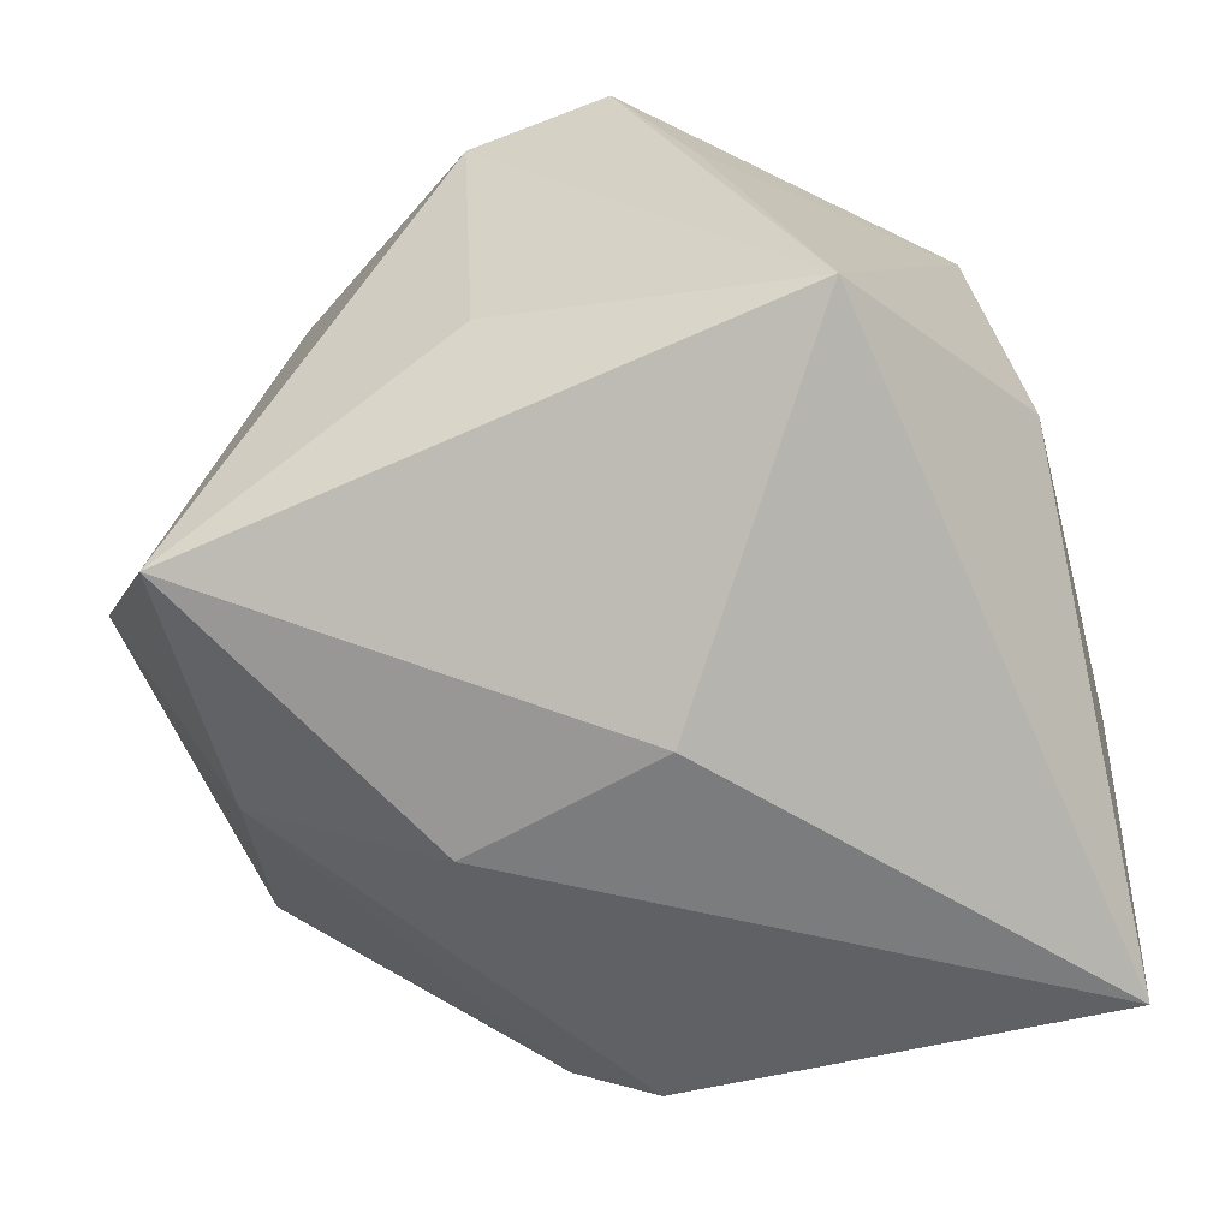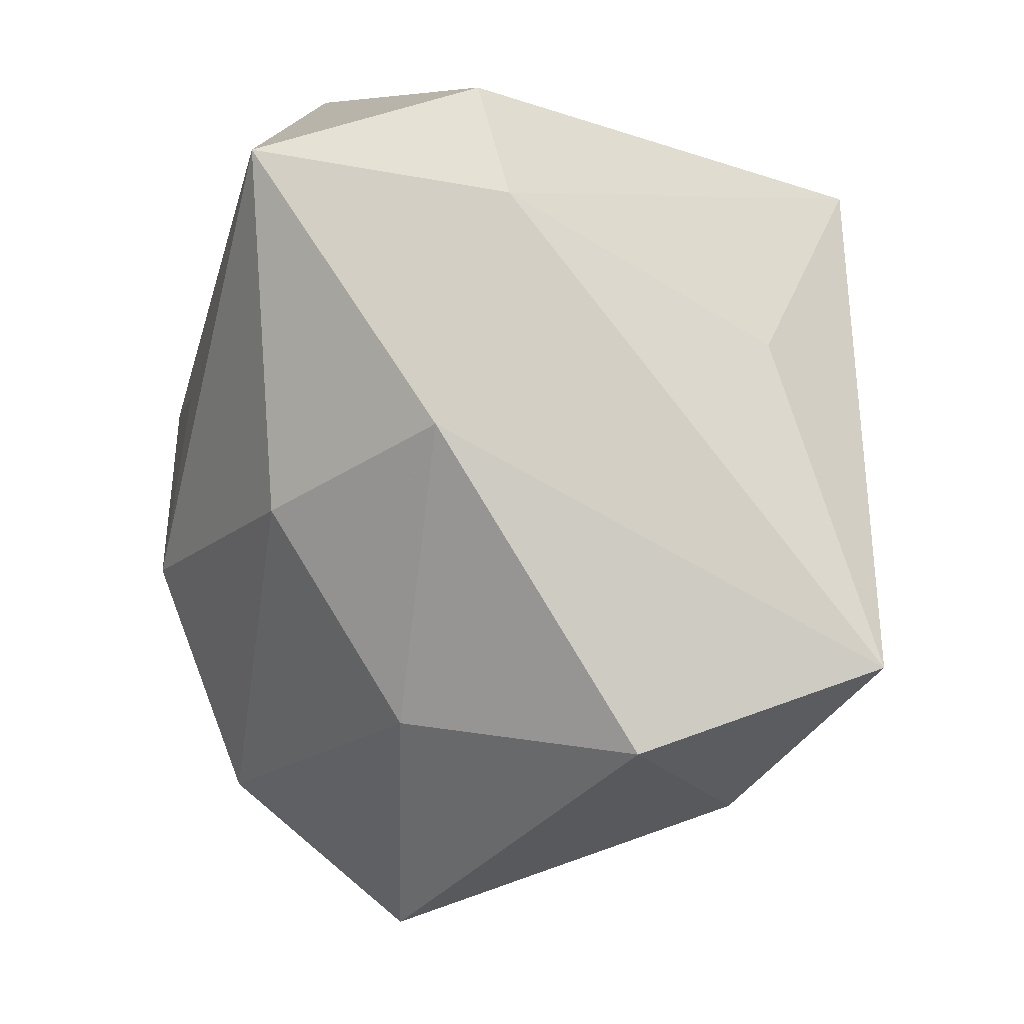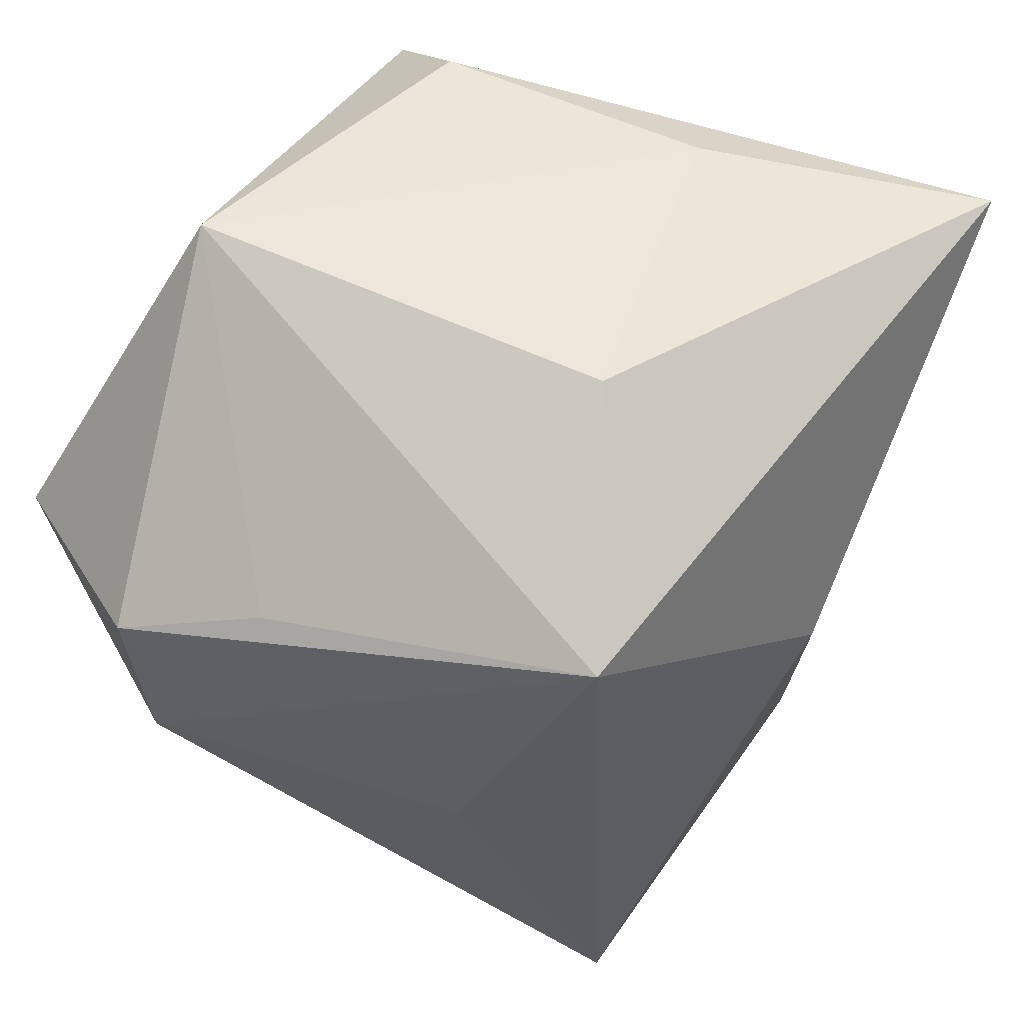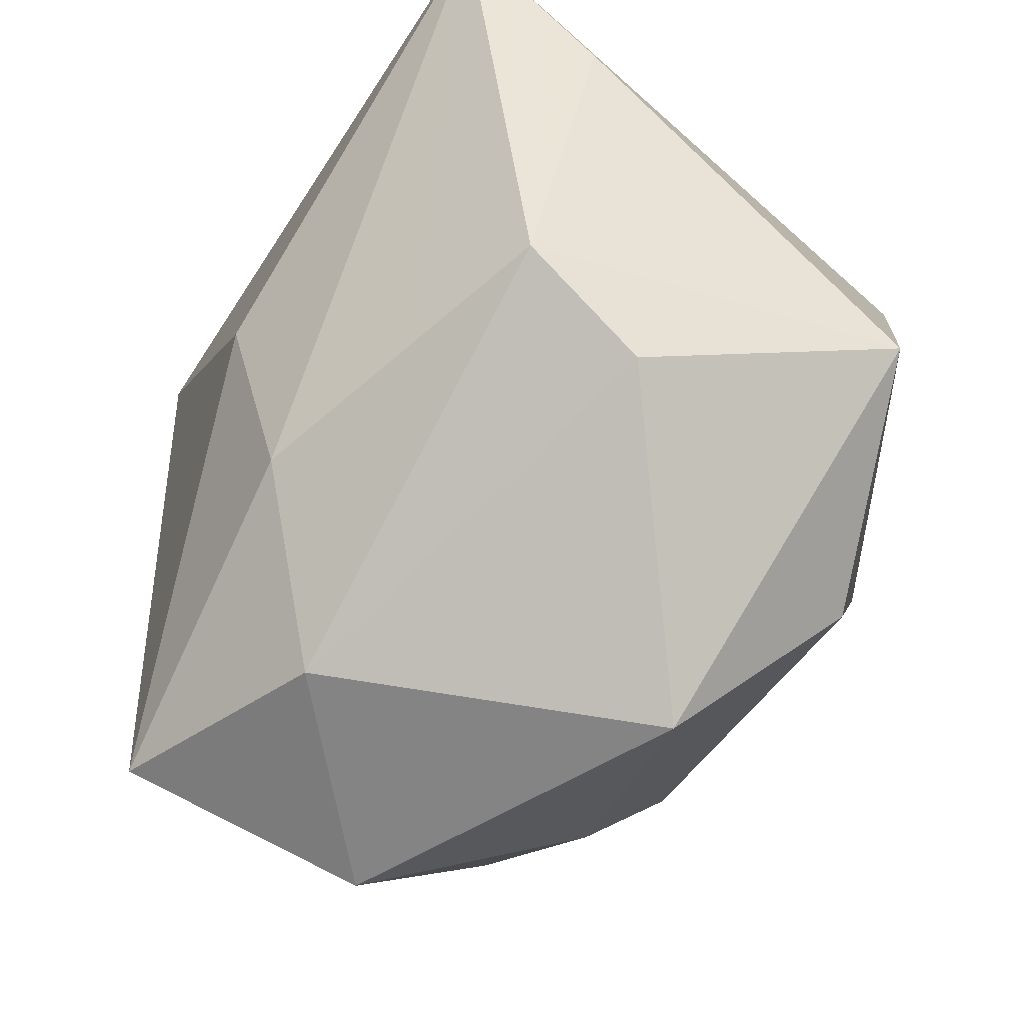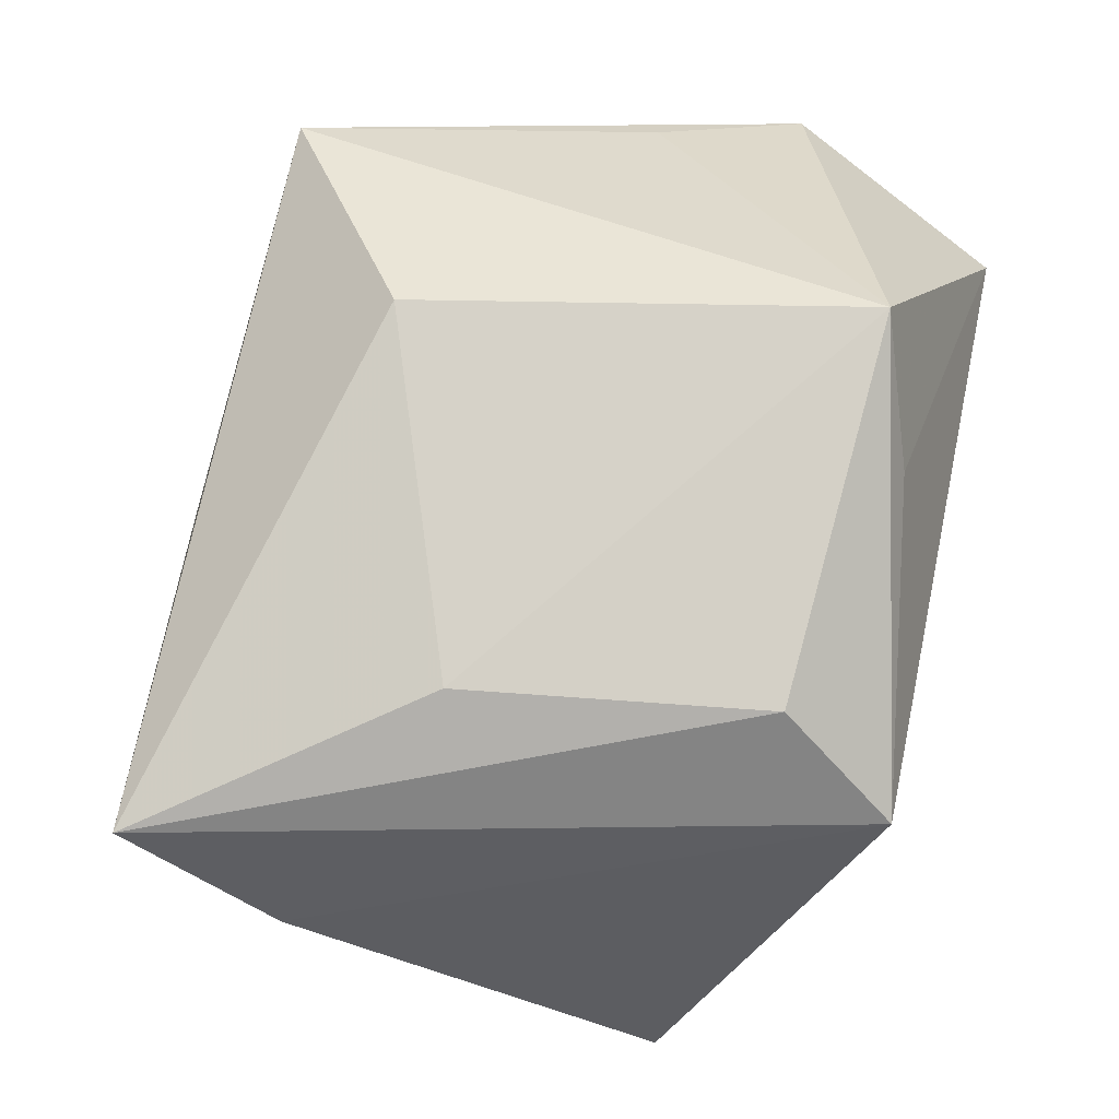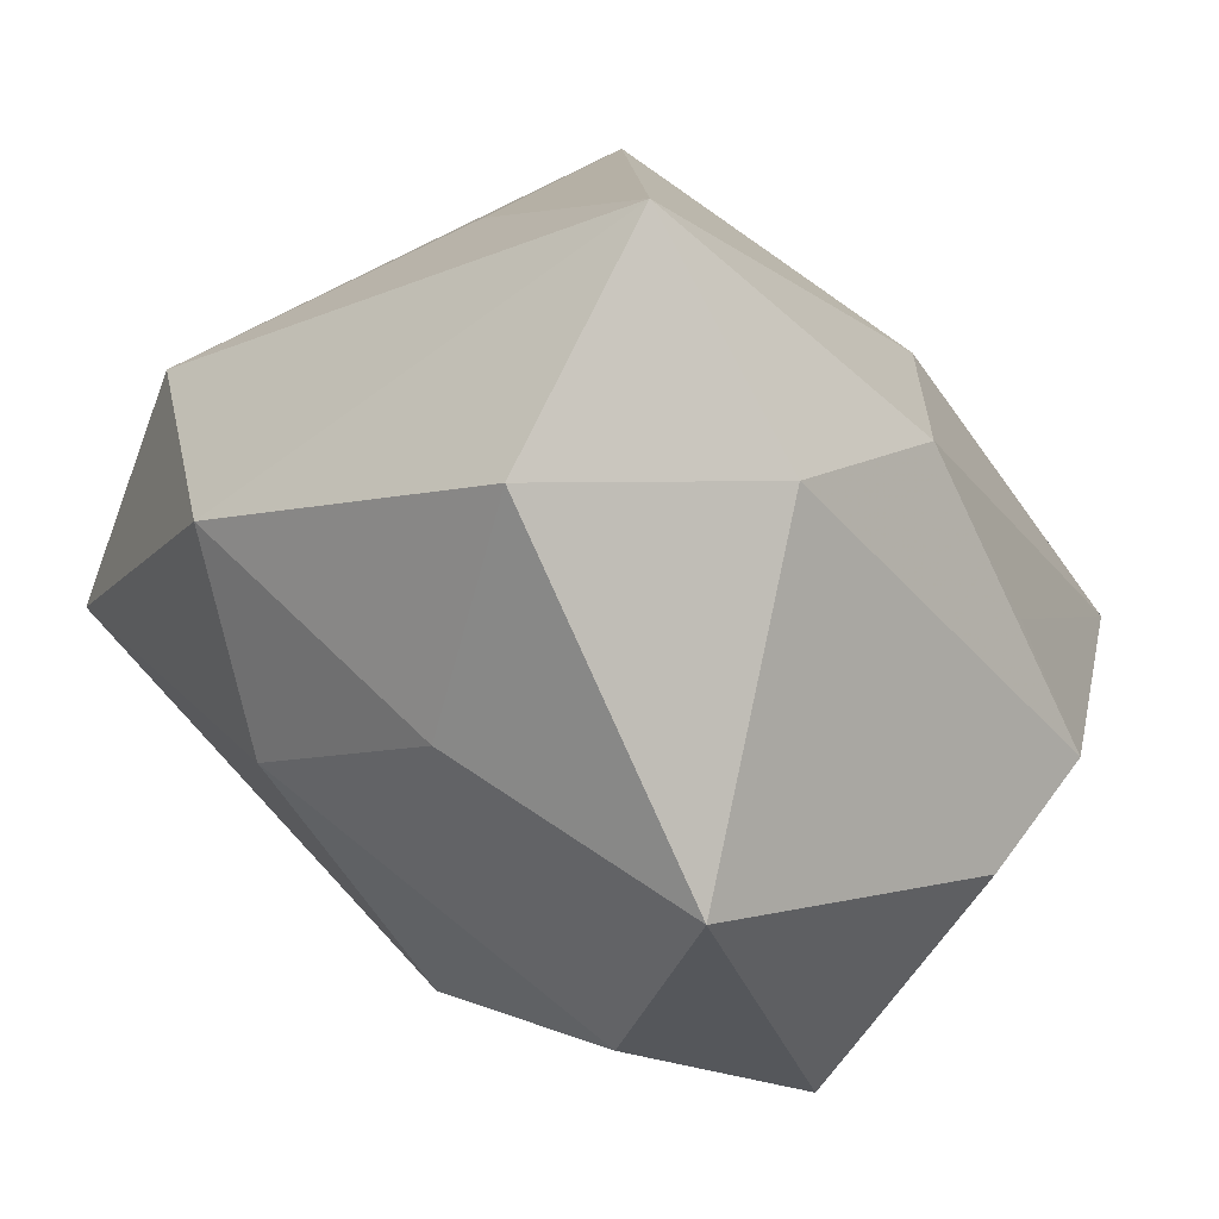
<metadata>
{"format":"obj","ext":"obj","renderer":"f3d","projection":"perspective","resolution":1024,"background":"white","views":[{"elev":-75.7,"azim":110.9,"up":"+Z"},{"elev":-39.5,"azim":75.0,"up":"+Y"},{"elev":53.9,"azim":127.0,"up":"+Y"},{"elev":-47.4,"azim":-120.8,"up":"+Y"},{"elev":72.9,"azim":-78.3,"up":"+Y"},{"elev":-79.3,"azim":136.2,"up":"+Y"}]}
</metadata>
<code>
v -0.01713 -0.04848 0.007218
v -0.02477 0.03694 -0.005404
v 0.04044 0.01926 0.001657
v -0.00664 -0.02221 -0.03393
v 0.0002511 0.005754 0.03738
v -0.02378 -0.02952 0.02505
v 0.04742 0.01307 0.01567
v -0.04472 0.01599 -0.01743
v 0.004865 0.0327 0.03126
v 0.03004 0.02714 -0.03216
v 0.002144 -0.0404 -0.02417
v 0.009138 0.04009 -0.01731
v -0.03891 -0.01455 -0.02217
v 0.008828 -0.04089 0.01346
v 0.02725 -0.03825 -0.03226
v -0.002894 -8.338e-05 -0.0381
v -0.0118 -0.0103 0.03738
v -0.0385 -0.02387 -0.009688
v -0.04223 0.03096 -0.03191
v -0.04515 -0.0112 0.01923
v 0.01697 -0.02271 0.02948
v 0.0477 -0.002106 0.01236
v -0.02631 0.02612 0.03615
v 0.01737 0.04047 0.02692
v 0.03582 -0.004658 -0.01918
v 0.03613 -0.02421 0.01671
v 0.02035 -0.04848 -0.008088
v 0.03781 0.007591 0.03738
v -0.02523 -0.01598 -0.02762
v -0.0204 0.03558 0.02447
f 12 24 10
f 10 19 12
f 16 19 10
f 30 23 24
f 19 23 30
f 10 24 3
f 15 16 10
f 20 23 8
f 8 23 19
f 20 18 1
f 13 8 19
f 13 18 20
f 20 8 13
f 2 12 19
f 19 30 2
f 24 12 2
f 2 30 24
f 10 22 25
f 25 15 10
f 22 15 25
f 24 23 9
f 9 28 24
f 23 28 9
f 7 3 24
f 24 28 7
f 7 28 22
f 7 22 10
f 10 3 7
f 17 23 20
f 22 28 26
f 27 15 26
f 26 15 22
f 16 15 4
f 19 16 4
f 11 1 18
f 18 13 11
f 13 4 11
f 11 4 15
f 11 15 27
f 27 1 11
f 5 28 23
f 23 17 5
f 5 17 28
f 20 1 6
f 6 17 20
f 14 1 27
f 27 26 14
f 14 6 1
f 29 13 19
f 19 4 29
f 29 4 13
f 17 6 21
f 6 14 21
f 28 17 21
f 21 26 28
f 21 14 26

</code>
